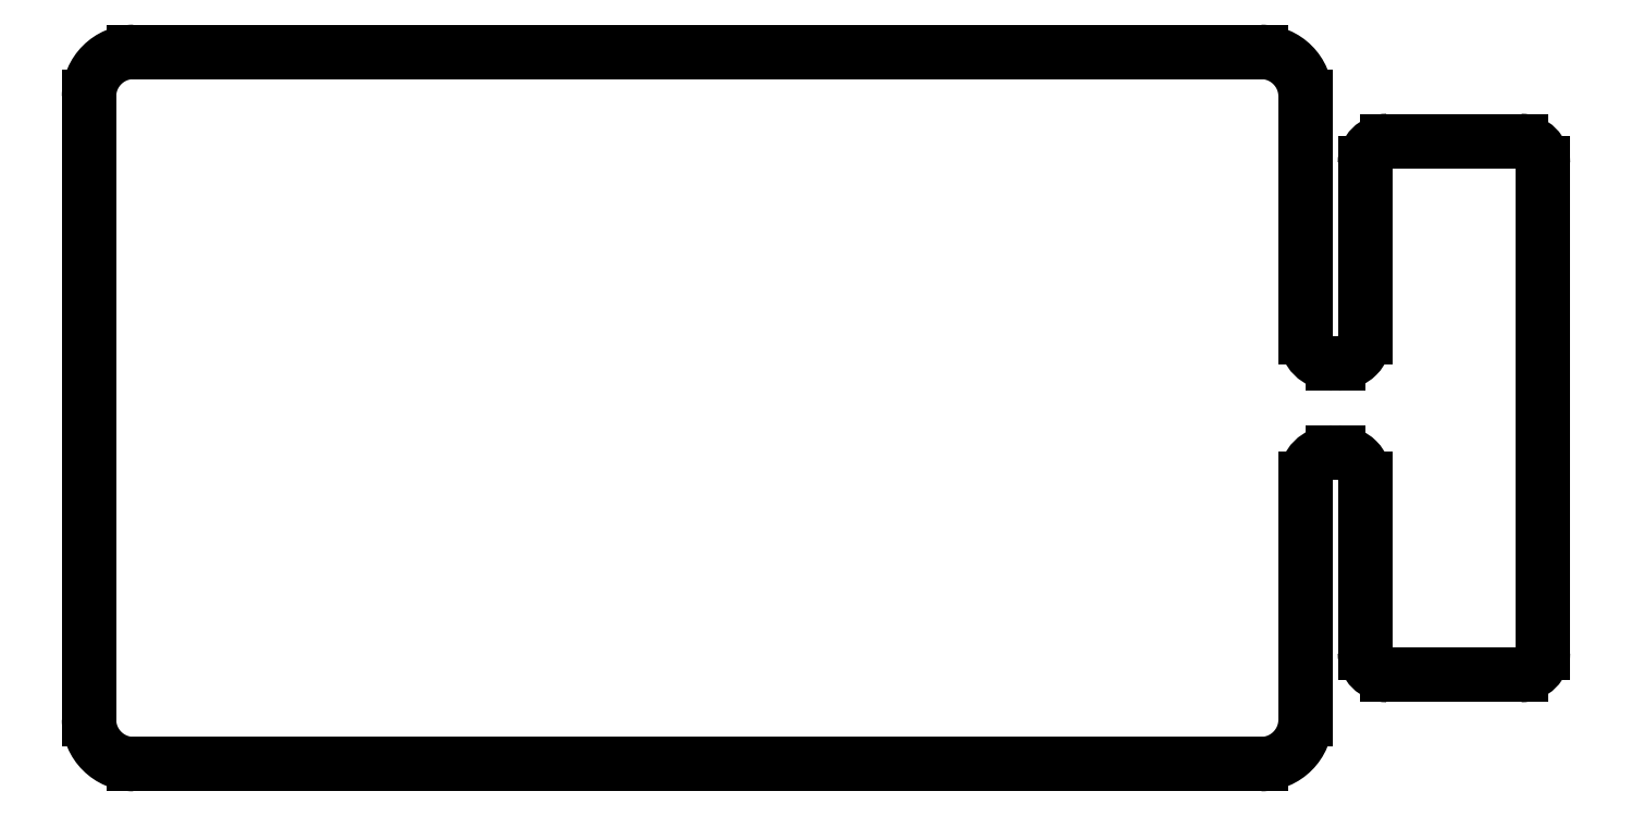
<metadata>
{"format":"dxf","ext":"dxf","renderer":"ezdxf+matplotlib","layout":"modelspace","background":"white","min_lineweight":24,"dpi":150}
</metadata>
<code>
0
SECTION
2
ENTITIES
0
LINE
8
Binder
10
20.5
20
-2.4
30
0.8
11
20.5
21
-10.5
31
0.8
0
ARC
8
Binder
10
19
20
-10.5
30
0.8
40
1.5
50
-90
51
0
0
ARC
8
Binder
10
21.4
20
-2.4
30
0.8
40
0.9
50
90
51
180
0
LINE
8
Binder
10
19
20
-12
30
0.8
11
-19
21
-12
31
0.8
0
LINE
8
Binder
10
21.6
20
-1.5
30
0.8
11
21.4
21
-1.5
31
0.8
0
ARC
8
Binder
10
-19
20
-10.5
30
0.8
40
1.5
50
180
51
-90
0
ARC
8
Binder
10
21.6
20
-2.4
30
0.8
40
0.9
50
-2.827e-14
51
90
0
LINE
8
Binder
10
-20.5
20
-10.5
30
0.8
11
-20.5
21
10.5
31
0.8
0
LINE
8
Binder
10
22.5
20
-8.25
30
0.8
11
22.5
21
-2.4
31
0.8
0
ARC
8
Binder
10
-19
20
10.5
30
0.8
40
1.5
50
90
51
180
0
ARC
8
Binder
10
23.25
20
-8.25
30
0.8
40
0.75
50
180
51
-90
0
LINE
8
Binder
10
-19
20
12
30
0.8
11
19
21
12
31
0.8
0
LINE
8
Binder
10
23.25
20
-9
30
0.8
11
27.75
21
-9
31
0.8
0
ARC
8
Binder
10
19
20
10.5
30
0.8
40
1.5
50
0
51
90
0
ARC
8
Binder
10
27.75
20
-8.25
30
0.8
40
0.75
50
-90
51
0
0
LINE
8
Binder
10
20.5
20
2.4
30
0.8
11
20.5
21
10.5
31
0.8
0
LINE
8
Binder
10
28.5
20
-8.25
30
0.8
11
28.5
21
8.25
31
0.8
0
ARC
8
Binder
10
21.4
20
2.4
30
0.8
40
0.9
50
180
51
-90
0
ARC
8
Binder
10
27.75
20
8.25
30
0.8
40
0.75
50
0
51
90
0
LINE
8
Binder
10
21.6
20
1.5
30
0.8
11
21.4
21
1.5
31
0.8
0
LINE
8
Binder
10
27.75
20
9
30
0.8
11
23.25
21
9
31
0.8
0
ARC
8
Binder
10
21.6
20
2.4
30
0.8
40
0.9
50
-90
51
2.827e-14
0
ARC
8
Binder
10
23.25
20
8.25
30
0.8
40
0.75
50
90
51
180
0
LINE
8
Binder
10
22.5
20
8.25
30
0.8
11
22.5
21
2.4
31
0.8
0
ENDSEC
0
EOF

</code>
